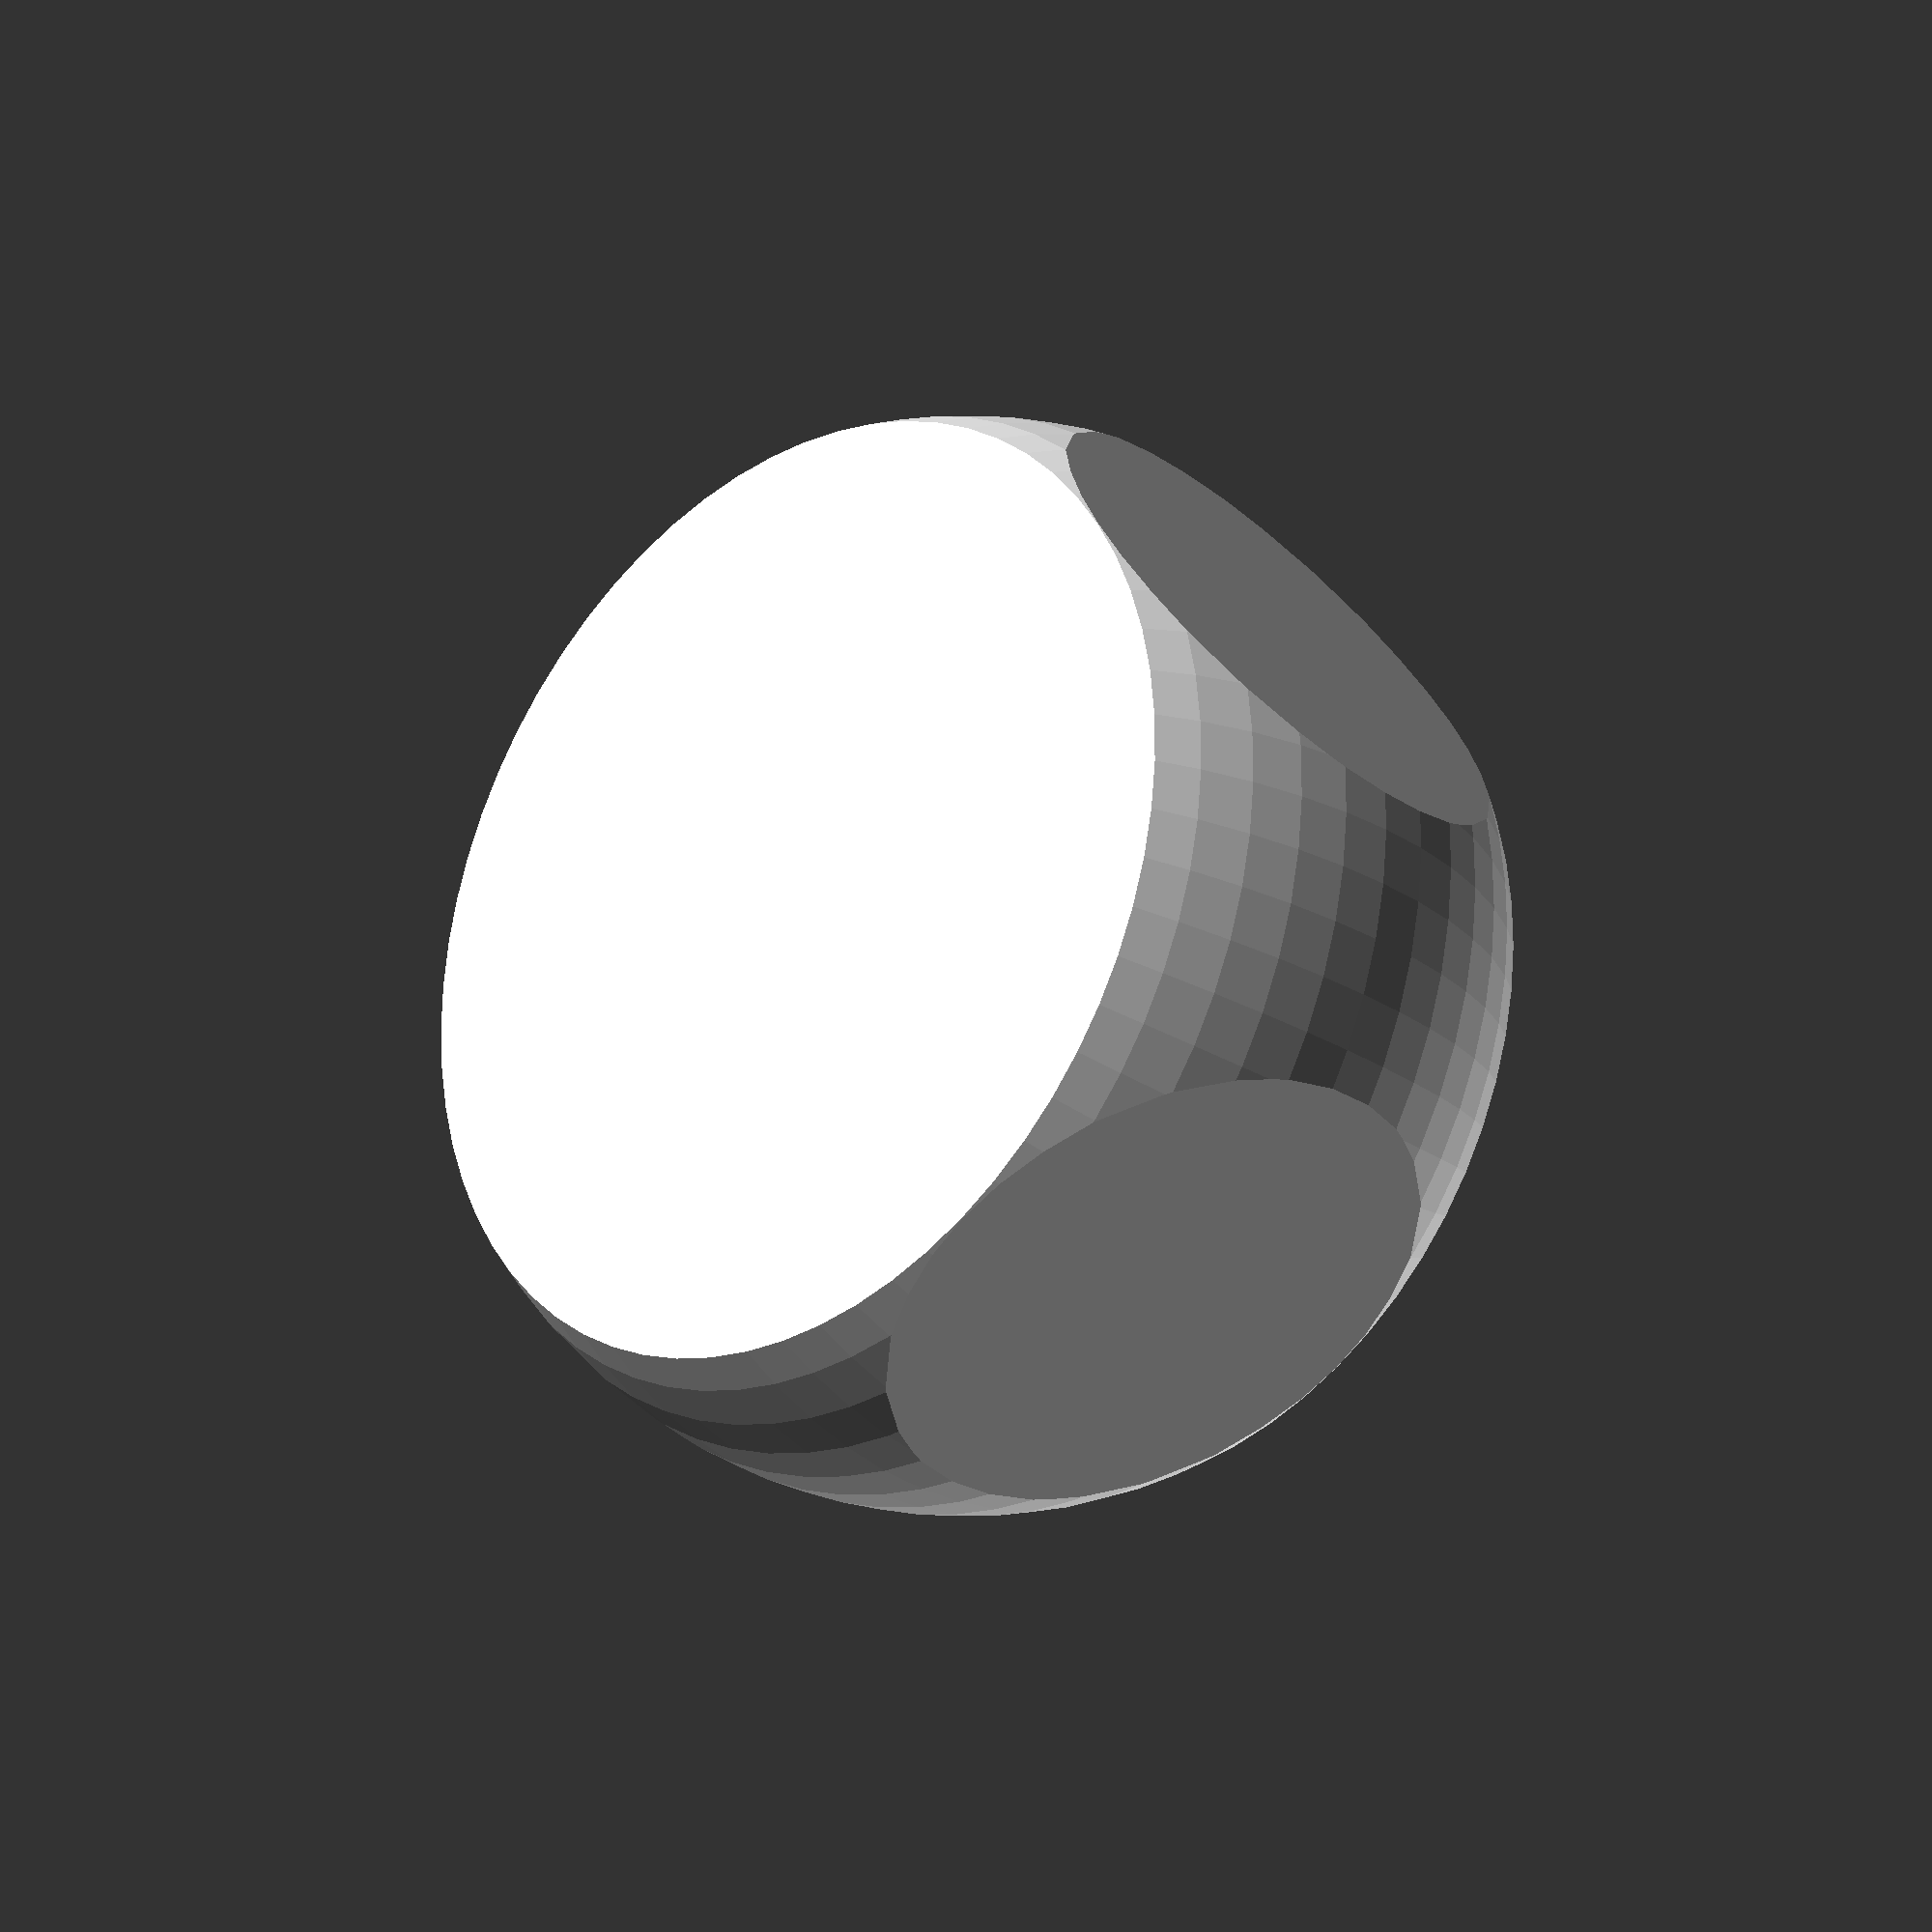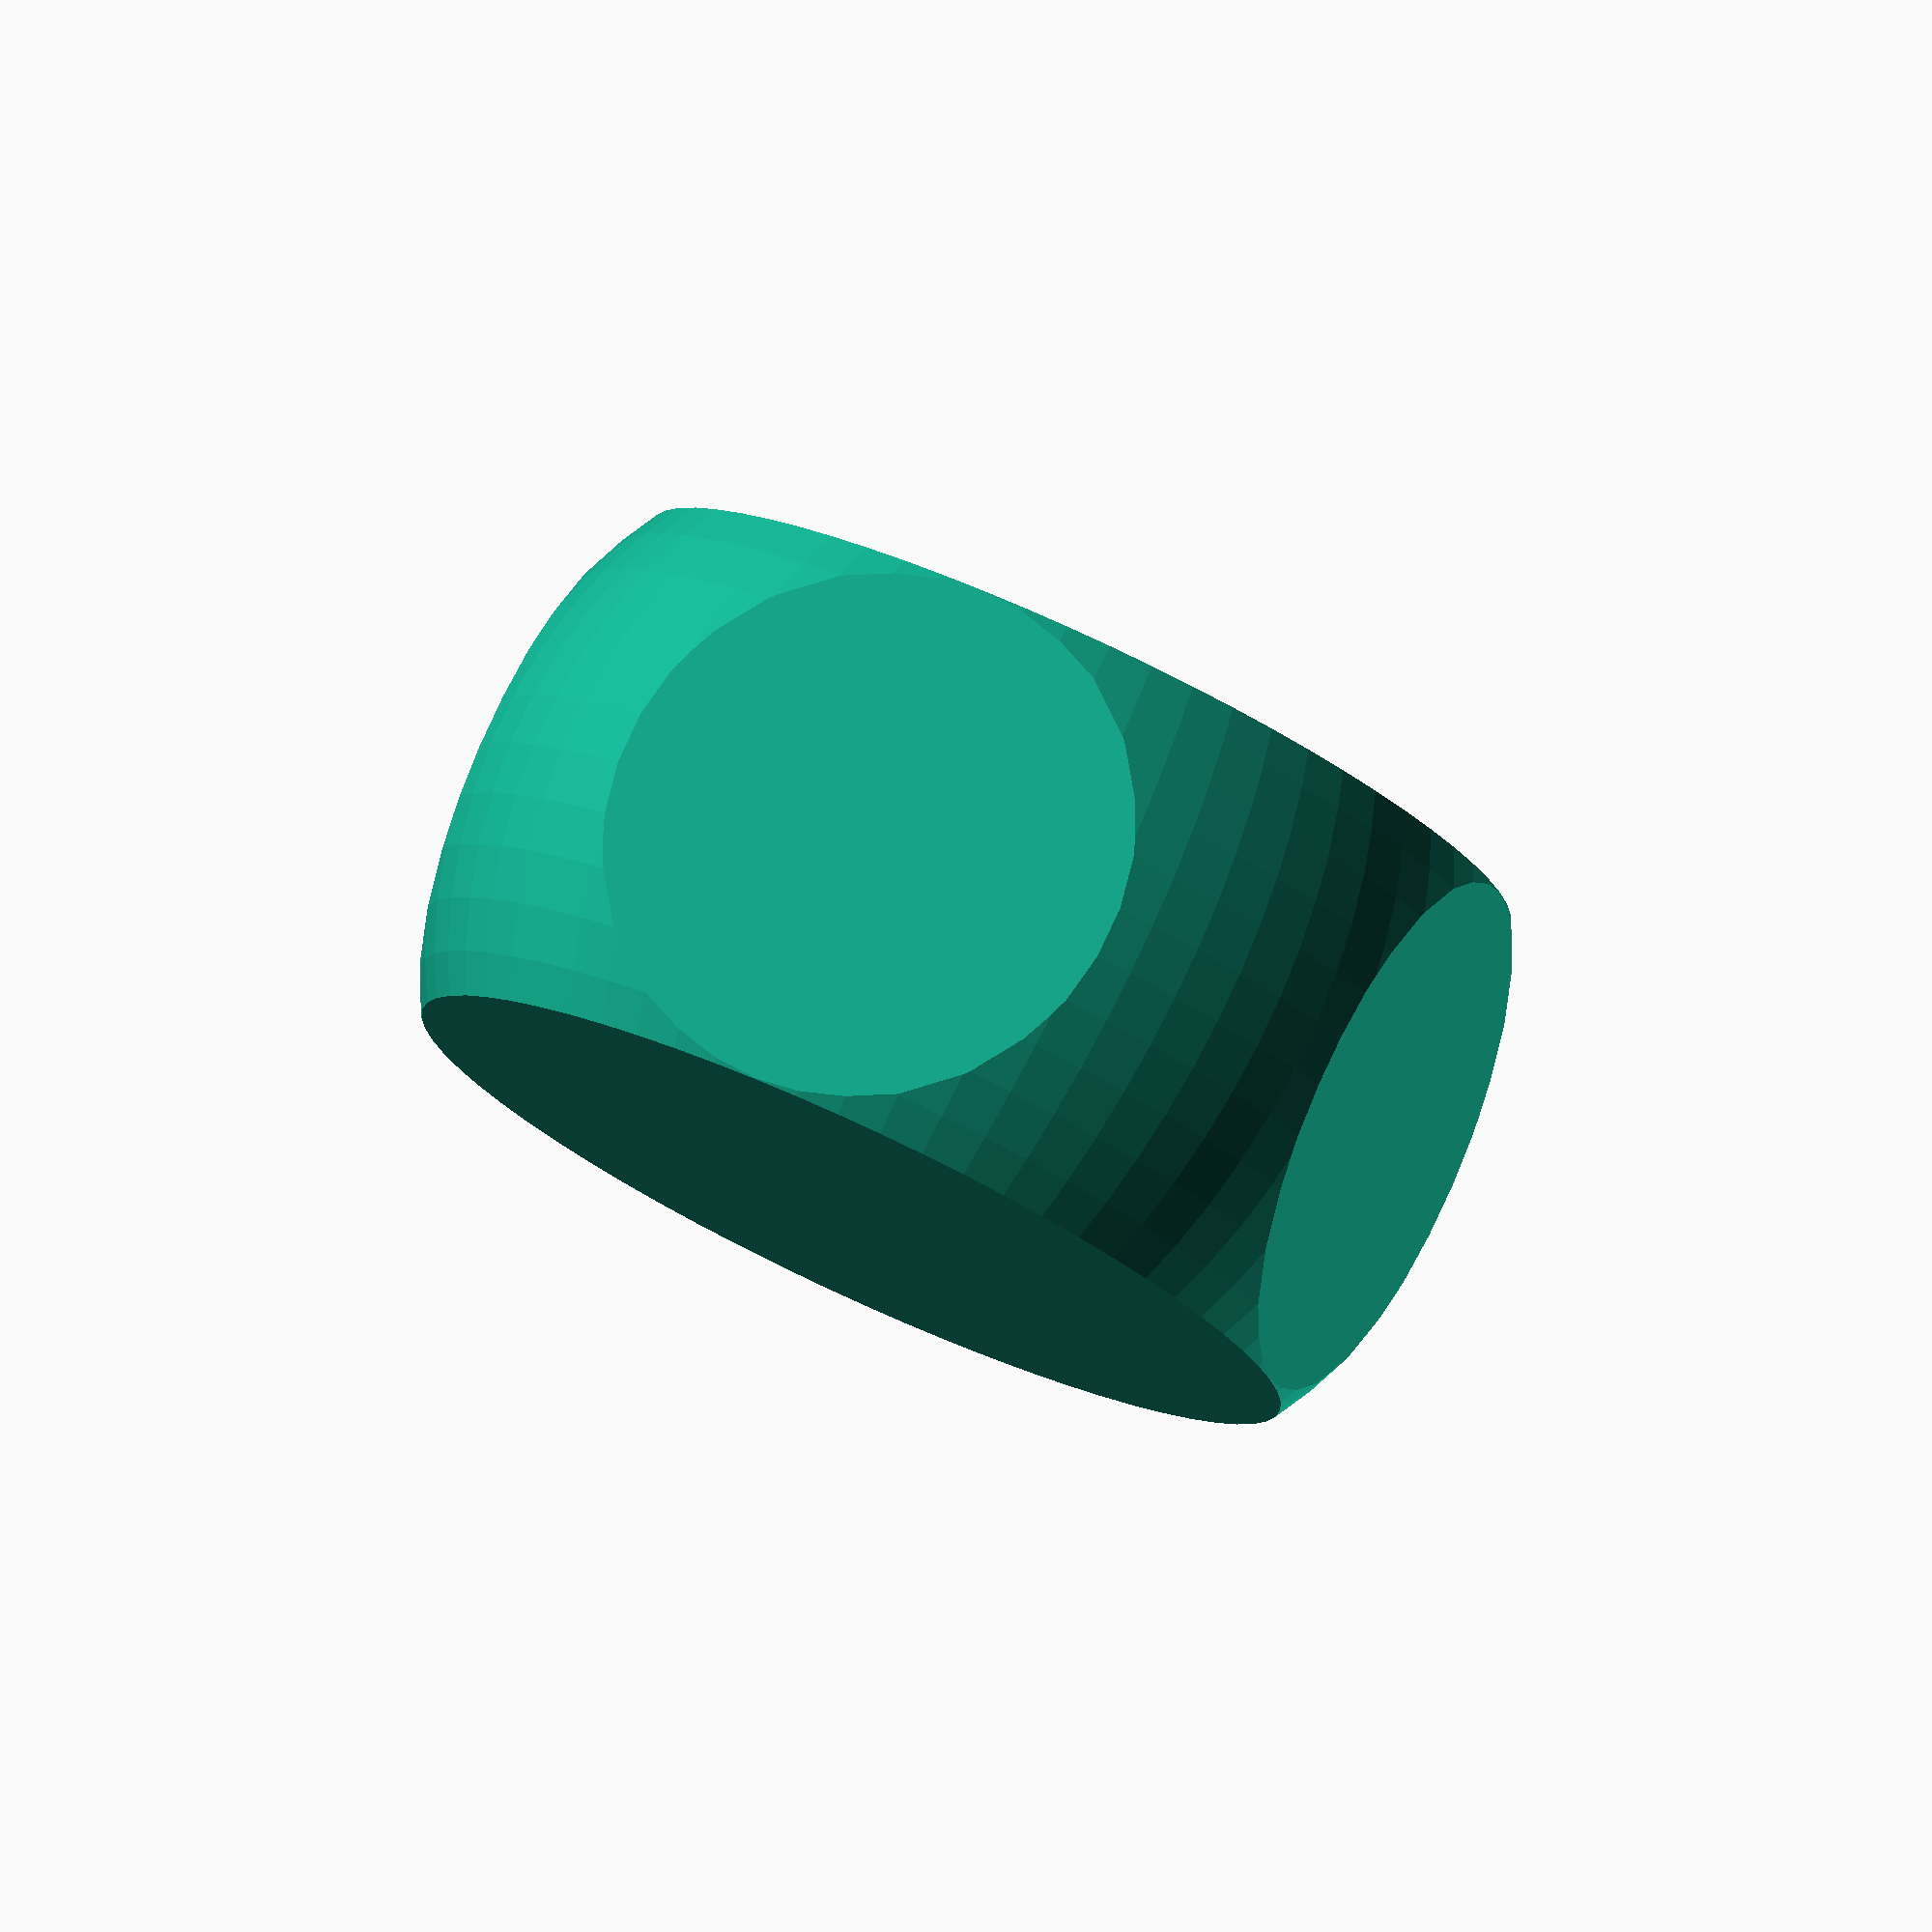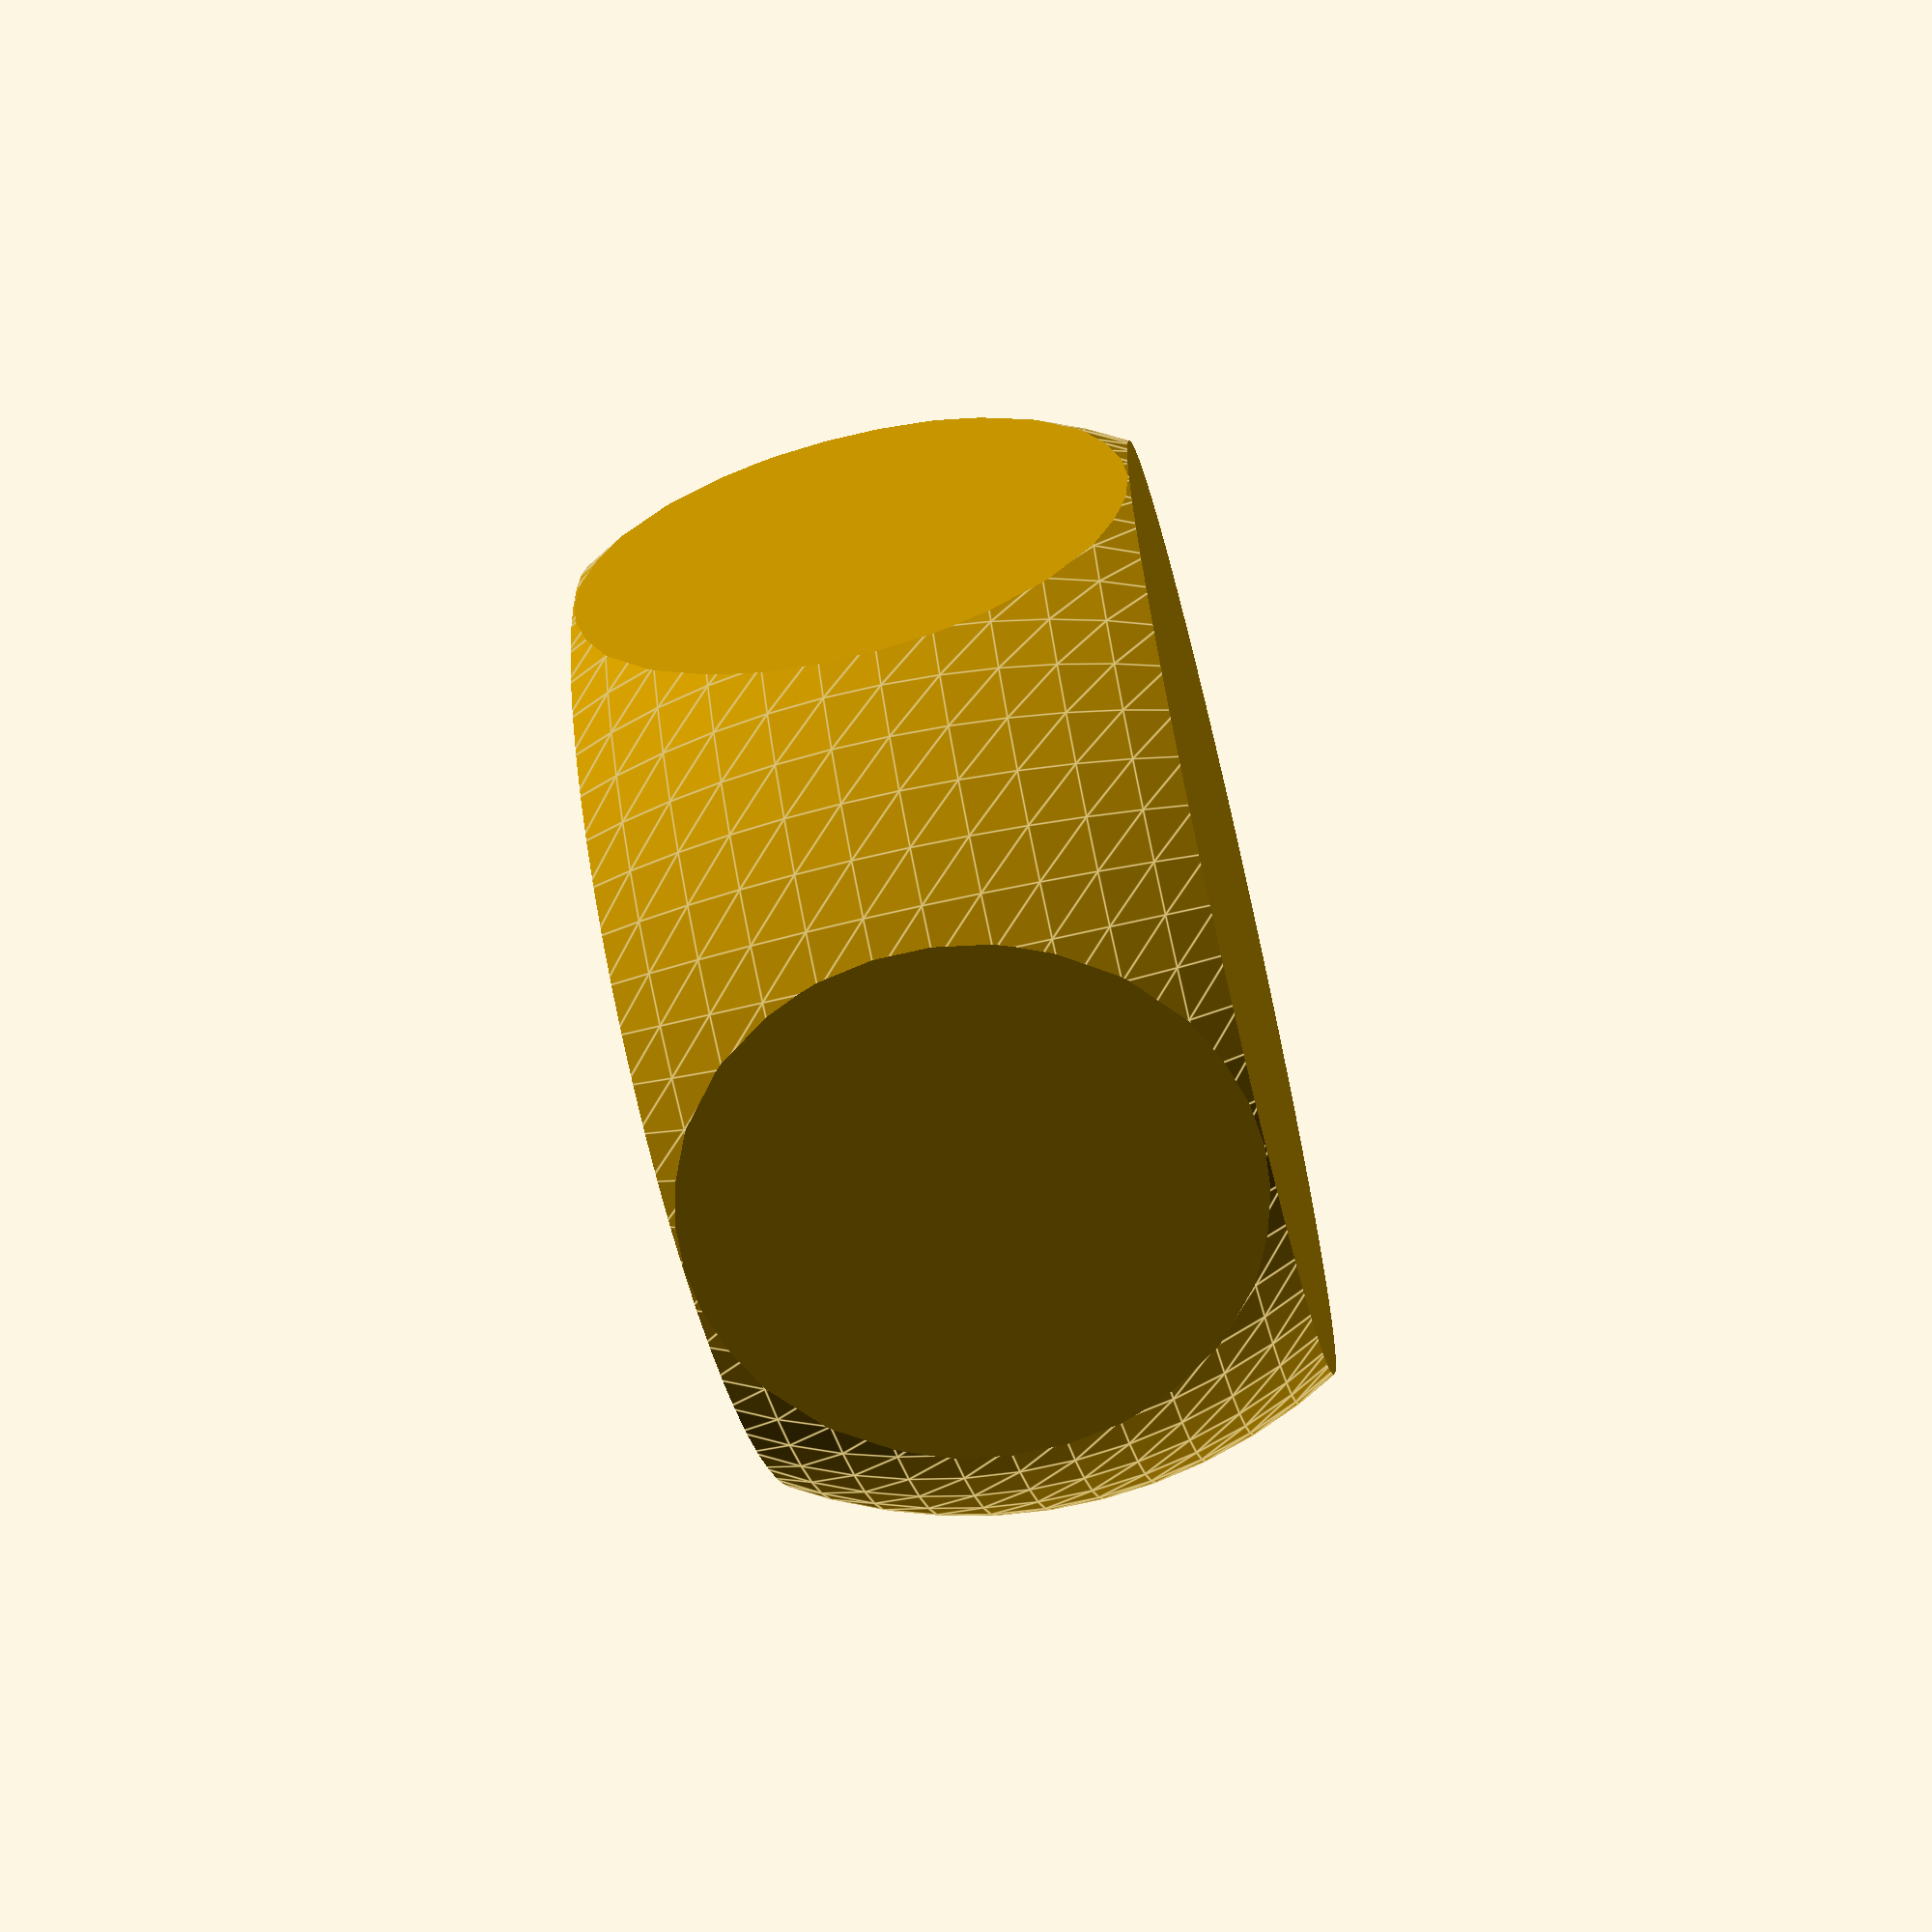
<openscad>
// by Les Hall
// started Sun May 11 2014
// 


$fn=64;
//union()
//difference()
intersection()
{
	cube(size=sqrt(3), center=true);
	sphere();
	cylinder(center=true);
}
</openscad>
<views>
elev=23.9 azim=300.4 roll=221.8 proj=p view=wireframe
elev=280.9 azim=77.0 roll=24.8 proj=o view=wireframe
elev=65.2 azim=183.2 roll=103.6 proj=p view=edges
</views>
